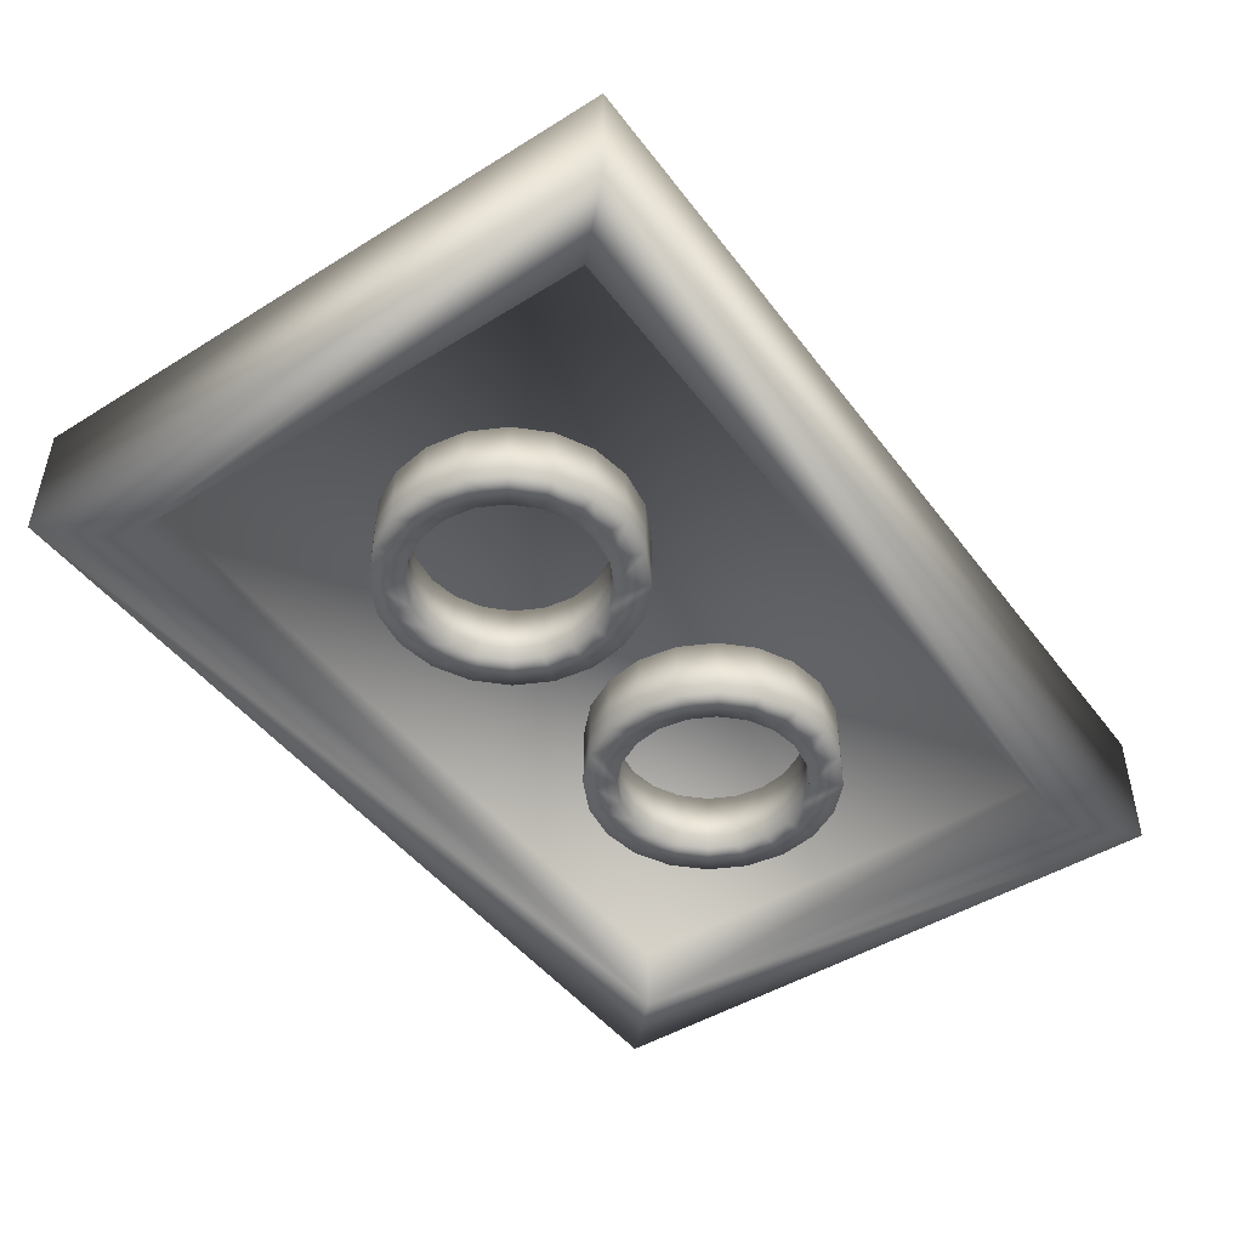
<metadata>
{"format":"obj","ext":"obj","renderer":"f3d","projection":"perspective","resolution":1024,"background":"white","views":[{"elev":-46.9,"azim":-54.9,"up":"+Y"}]}
</metadata>
<code>
v 11.9 3.197 7.9
v 11.9 -1e-06 7.9
v 11.9 1e-06 -7.9
v 11.9 3.197 -7.9
v -11.9 3.197 -7.9
v -11.9 1e-06 -7.9
v -11.9 -1e-06 7.9
v -11.9 3.197 7.9
v 0 4.9 6.4
v 0 3.2 6.4
v 0.742 3.2 6.283
v 0.742 4.9 6.283
v 5.717 3.2 -4.742
v 6.058 3.2 -5.411
v 6.589 3.2 -5.942
v 7.258 3.2 -6.283
v 8 3.2 -6.4
v 8.742 3.2 -6.283
v 9.411 3.2 -5.942
v 9.942 3.2 -5.411
v 10.28 3.2 -4.742
v 10.4 3.2 -4
v 5.6 3.2 -4
v 5.717 3.2 4.742
v 6.058 3.2 5.411
v 6.058 4.9 5.411
v 5.717 4.9 4.742
v 1.411 3.2 5.942
v 1.411 4.9 5.942
v 6.589 3.2 5.942
v 6.589 4.9 5.942
v 1.942 3.2 5.411
v 1.942 4.9 5.411
v 7.258 3.2 6.283
v 7.258 4.9 6.283
v 8 3.2 6.4
v 8 4.9 6.4
v 8.742 3.2 6.283
v 8.742 4.9 6.283
v 10.28 3.2 -3.258
v 9.942 3.2 -2.589
v 9.411 3.2 -2.058
v 8.742 3.2 -1.717
v 8 3.2 -1.6
v 7.258 3.2 -1.717
v 6.589 3.2 -2.058
v 6.058 3.2 -2.589
v 5.717 3.2 -3.258
v 2.282 3.2 4.742
v 2.282 4.9 4.742
v 9.411 3.2 5.942
v 9.411 4.9 5.942
v 2.4 3.2 4
v -4.3 0 -2.513
v -4.295 0 -3.36
v -3.558 0 -2.395
v 9.942 3.2 5.411
v 9.942 4.9 5.411
v 5.001 0 -3.097
v 3.995 0 -3.256
v 3.995 1.7 -3.256
v 5.001 1.7 -3.097
v -3.289 0 -3.201
v 10.28 3.2 4.742
v 10.28 4.9 4.742
v -2.888 0 -2.054
v -2.382 0 -2.738
v -2.356 0 -1.522
v 10.4 3.2 4
v 2.989 0 -3.097
v 2.989 1.7 -3.097
v 5.6 3.2 4
v 5.717 3.2 3.258
v 6.058 3.2 2.589
v 6.589 3.2 2.058
v 7.258 3.2 1.717
v 8 3.2 1.6
v 8.742 3.2 1.717
v 9.411 3.2 2.058
v 9.942 3.2 2.589
v 10.28 3.2 3.258
v -9.411 4.9 -5.942
v -5.718 4.9 -4.742
v -8.742 4.9 -6.283
v -9.942 4.9 -5.411
v -10.28 4.9 -4.742
v -8 4.9 -6.4
v -6.058 4.9 -5.411
v -6.589 4.9 -5.942
v -7.258 4.9 -6.283
v -3.289 1.7 -3.201
v -2.382 1.7 -2.738
v -2.015 0 -0.852
v -1.662 0 -2.018
v 2.082 0 -2.634
v 2.082 1.7 -2.634
v -4.295 1.7 -3.36
v 1.362 0 -1.914
v -1.411 4.9 -5.942
v 2.282 4.9 -4.742
v -0.742 4.9 -6.283
v -1.942 4.9 -5.411
v -2.283 4.9 -4.742
v 0 4.9 -6.4
v 1.942 4.9 -5.411
v 1.411 4.9 -5.942
v 0.742 4.9 -6.283
v 5.402 0 -1.95
v 5.908 0 -2.634
v 5.934 0 -1.418
v -10.4 4.9 -4
v -10.28 4.9 -3.258
v -5.6 4.9 -4
v -9.942 4.9 -2.589
v -9.411 4.9 -2.058
v -8.742 4.9 -1.717
v -8 4.9 -1.6
v -7.258 4.9 -1.717
v -5.718 4.9 -3.258
v -6.589 4.9 -2.058
v -6.058 4.9 -2.589
v 1.362 1.7 -1.914
v -6.208 0 -2.738
v -5.301 0 -3.201
v -5.042 0 -2.395
v 6.275 0 -0.748
v 6.628 0 -1.914
v 0.899 0 -1.007
v 0.899 1.7 -1.007
v -5.718 3.2 -4.742
v -6.058 3.2 -5.411
v -2.4 4.9 -4
v -2.283 4.9 -3.258
v 2.4 4.9 -4
v -1.942 4.9 -2.589
v -1.411 4.9 -2.058
v -0.742 4.9 -1.717
v 0 4.9 -1.6
v 0.742 4.9 -1.717
v 2.282 4.9 -3.258
v 1.411 4.9 -2.058
v 1.942 4.9 -2.589
v -1.897 0 -0.11
v -1.199 0 -1.111
v 0.74 0 -0.001
v 0.74 1.7 -0.001
v -0.742 3.2 -6.283
v 0 3.2 -6.4
v -1.411 3.2 -5.942
v -1.942 3.2 -5.411
v -2.283 3.2 -4.742
v 0.742 3.2 -6.283
v 1.411 3.2 -5.942
v 1.942 3.2 -5.411
v 2.282 3.2 -4.742
v 3.995 1.7 3.254
v 3.995 -0 3.254
v 5.001 1.7 3.095
v -6.589 3.2 -5.942
v -7.258 3.2 -6.283
v -8 3.2 -6.4
v -6.928 0 -2.018
v -6.585 0 -0.852
v -7.391 0 -1.111
v -6.702 0 -0.11
v -7.55 0 -0.105
v 3.248 0 -2.291
v 3.99 0 -2.409
v -8.742 3.2 -6.283
v 2.4 3.2 -4
v -2.4 3.2 -4
v 2.282 3.2 -3.258
v 1.942 3.2 -2.589
v 1.411 3.2 -2.058
v 0.742 3.2 -1.717
v 0 3.2 -1.6
v -0.742 3.2 -1.717
v -1.411 3.2 -2.058
v -1.942 3.2 -2.589
v -2.283 3.2 -3.258
v -9.411 3.2 -5.942
v -9.942 3.2 -5.411
v 6.393 0 -0.006
v 7.091 0 -1.007
v -10.28 3.2 -4.742
v -2.4 3.2 4
v -2.283 3.2 3.258
v -1.942 3.2 2.589
v -1.411 3.2 2.058
v -0.742 3.2 1.717
v 0 3.2 1.6
v 0.742 3.2 1.717
v 1.411 3.2 2.058
v 1.942 3.2 2.589
v 2.282 3.2 3.258
v -10.4 3.2 -4
v -10.28 3.2 -3.258
v 1.705 0 -0.748
v 1.705 1.7 -0.748
v 1.588 1.7 -0.006
v 1.588 0 -0.006
v 2.578 0 -1.95
v -6.928 -0 1.808
v -7.391 -0 0.901
v -6.244 -0 1.302
v -5.712 -0 1.834
v -9.942 3.2 -2.589
v -0.742 3.2 6.283
v -1.411 3.2 5.942
v -1.942 3.2 5.411
v -2.283 3.2 4.742
v 2.046 0 -1.418
v 2.046 1.7 -1.418
v 3.248 1.7 -2.291
v 2.578 1.7 -1.95
v -9.411 3.2 -2.058
v 3.248 -0 2.279
v 2.082 -0 2.632
v 2.578 -0 1.938
v 3.99 -0 2.396
v 2.989 -0 3.095
v -8.742 3.2 -1.717
v 3.99 1.7 -2.409
v -8 3.2 -1.6
v -2.015 -0 0.632
v -1.199 -0 0.901
v -2.356 -0 1.302
v -7.258 3.2 -1.717
v 2.046 -0 1.406
v 1.362 -0 1.912
v -2.382 -0 2.528
v -2.888 -0 1.834
v -6.589 3.2 -2.058
v -6.058 3.2 -2.589
v -5.6 3.2 -4
v -5.718 3.2 -3.258
v -3.558 -0 2.175
v -3.289 -0 2.991
v 5.934 1.7 -1.418
v 5.908 1.7 -2.634
v 5.402 1.7 -1.95
v 4.732 0 -2.291
v 4.732 1.7 -2.291
v 1.705 -0 0.736
v 0.899 -0 1.005
v 6.275 1.7 -0.748
v 6.628 1.7 -1.914
v -1.662 -0 1.808
v -1.04 0 -0.105
v -10.4 3.2 4
v -10.28 3.2 3.258
v -9.942 3.2 2.589
v -9.411 3.2 2.058
v -8.742 3.2 1.717
v -8 3.2 1.6
v -7.258 3.2 1.717
v -6.589 3.2 2.058
v -6.058 3.2 2.589
v -5.718 3.2 3.258
v -5.6 3.2 4
v 6.275 -0 0.736
v 7.091 -0 1.005
v 5.934 -0 1.406
v -4.295 -0 3.15
v -5.301 -0 2.991
v -4.3 -0 2.292
v -6.208 -0 2.528
v -5.042 -0 2.175
v -6.058 3.2 5.411
v -6.589 3.2 5.942
v -5.718 3.2 4.742
v -7.258 3.2 6.283
v -8 3.2 6.4
v -8.742 3.2 6.283
v -9.411 3.2 5.942
v -9.942 3.2 5.411
v -10.28 3.2 4.742
v -9.411 4.9 2.058
v -5.6 4.9 4
v -8.742 4.9 1.717
v -9.942 4.9 2.589
v -10.28 4.9 3.258
v -10.4 4.9 4
v -8 4.9 1.6
v -5.718 4.9 3.258
v -6.058 4.9 2.589
v -6.589 4.9 2.058
v -7.258 4.9 1.717
v 5.908 -0 2.632
v 5.402 -0 1.938
v 6.589 4.9 -5.942
v 10.28 4.9 -4.742
v 7.258 4.9 -6.283
v 6.058 4.9 -5.411
v 5.717 4.9 -4.742
v 8 4.9 -6.4
v 9.942 4.9 -5.411
v 9.411 4.9 -5.942
v 8.742 4.9 -6.283
v 4.732 -0 2.279
v 5.001 -0 3.095
v -6.585 -0 0.632
v -5.718 4.9 4.742
v -10.28 4.9 4.742
v -9.942 4.9 5.411
v -9.411 4.9 5.942
v -8.742 4.9 6.283
v -8 4.9 6.4
v -7.258 4.9 6.283
v -6.589 4.9 5.942
v -6.058 4.9 5.411
v -5.301 1.7 -3.201
v -6.208 1.7 -2.738
v 5.6 4.9 -4
v 5.717 4.9 -3.258
v 6.058 4.9 -2.589
v 6.589 4.9 -2.058
v 7.258 4.9 -1.717
v 8 4.9 -1.6
v 10.4 4.9 -4
v 8.742 4.9 -1.717
v 10.28 4.9 -3.258
v 9.411 4.9 -2.058
v 9.942 4.9 -2.589
v 6.628 -0 1.912
v 7.25 0 -0.001
v -1.411 4.9 2.058
v -0.742 4.9 1.717
v -1.942 4.9 2.589
v -2.283 4.9 3.258
v -2.4 4.9 4
v 0 4.9 1.6
v 2.4 4.9 4
v 2.282 4.9 3.258
v 1.942 4.9 2.589
v 1.411 4.9 2.058
v 0.742 4.9 1.717
v 6.393 1.7 -0.006
v 7.25 1.7 -0.001
v 7.091 1.7 -1.007
v -2.283 4.9 4.742
v -1.942 4.9 5.411
v -1.411 4.9 5.942
v -0.742 4.9 6.283
v -6.928 1.7 -2.018
v -10.41 1.703 -6.389
v 10.39 1e-06 -6.389
v 10.39 1.703 -6.389
v -10.41 1e-06 -6.389
v -7.391 1.7 -1.111
v -7.55 1.7 -0.105
v 5.908 1.7 2.632
v 2.578 1.7 1.938
v 2.082 1.7 2.632
v 3.248 1.7 2.279
v 2.046 1.7 1.406
v 1.362 1.7 1.912
v -6.244 1.7 -1.522
v -6.585 1.7 -0.852
v -6.702 1.7 -0.11
v 6.628 1.7 1.912
v 1.705 1.7 0.736
v 0.899 1.7 1.005
v -5.042 1.7 -2.395
v -5.712 1.7 -2.054
v 7.091 1.7 1.005
v -6.244 0 -1.522
v -4.3 1.7 -2.513
v 6.275 1.7 0.736
v -5.712 0 -2.054
v 5.402 1.7 1.938
v 5.934 1.7 1.406
v -2.356 1.7 -1.522
v -2.888 1.7 -2.054
v -10.41 1.703 6.416
v 10.39 1.703 6.416
v -10.41 -1e-06 6.416
v 10.39 -1e-06 6.416
v 4.732 1.7 2.279
v -2.015 1.7 -0.852
v -1.662 1.7 -2.018
v 2.989 1.7 3.095
v 3.99 1.7 2.396
v -3.558 1.7 -2.395
v 6.589 4.9 2.058
v 7.258 4.9 1.717
v 6.058 4.9 2.589
v 5.717 4.9 3.258
v 5.6 4.9 4
v 8 4.9 1.6
v 10.4 4.9 4
v 10.28 4.9 3.258
v 9.942 4.9 2.589
v 9.411 4.9 2.058
v 8.742 4.9 1.717
v -1.897 1.7 -0.11
v -1.04 1.7 -0.105
v -1.199 1.7 -1.111
v -4.295 1.7 3.15
v -3.289 1.7 2.991
v -2.382 1.7 2.528
v -1.662 1.7 1.808
v -6.244 1.7 1.302
v -6.928 1.7 1.808
v -5.712 1.7 1.834
v -6.585 1.7 0.632
v -7.391 1.7 0.901
v -1.199 1.7 0.901
v -6.208 1.7 2.528
v -2.015 1.7 0.632
v -5.301 1.7 2.991
v -3.558 1.7 2.175
v -2.888 1.7 1.834
v -5.042 1.7 2.175
v -4.3 1.7 2.292
v -2.356 1.7 1.302
f 1 2 3
f 1 3 4
f 5 6 7
f 5 7 8
f 9 10 11
f 9 11 12
f 13 14 15
f 13 15 16
f 13 16 17
f 13 17 18
f 13 18 19
f 13 19 20
f 13 20 21
f 22 23 21
f 24 25 26
f 24 26 27
f 11 28 29
f 11 29 12
f 25 30 31
f 25 31 26
f 28 32 33
f 28 33 29
f 30 34 35
f 30 35 31
f 34 36 37
f 34 37 35
f 37 36 38
f 37 38 39
f 13 21 23
f 23 22 40
f 23 40 41
f 23 41 42
f 23 42 43
f 23 43 44
f 23 44 45
f 23 45 46
f 23 46 47
f 23 47 48
f 32 49 50
f 32 50 33
f 38 51 52
f 38 52 39
f 5 8 4
f 50 49 53
f 54 55 56
f 51 57 58
f 51 58 52
f 1 4 8
f 59 60 61
f 59 61 62
f 55 63 56
f 57 64 65
f 57 65 58
f 8 7 2
f 66 67 68
f 65 64 69
f 61 60 70
f 61 70 71
f 72 73 74
f 72 74 75
f 72 75 76
f 72 76 77
f 72 77 78
f 72 78 79
f 72 79 80
f 72 80 81
f 72 81 69
f 72 69 24
f 82 83 84
f 85 83 82
f 86 83 85
f 87 84 83
f 87 83 88
f 87 88 89
f 87 89 90
f 8 2 1
f 67 63 91
f 67 91 92
f 93 68 94
f 70 95 96
f 70 96 71
f 63 55 97
f 63 97 91
f 95 98 96
f 5 4 3
f 6 5 3
f 99 100 101
f 102 100 99
f 103 100 102
f 104 101 100
f 104 100 105
f 104 105 106
f 104 106 107
f 108 109 110
f 86 111 83
f 112 113 111
f 83 111 113
f 113 112 114
f 113 114 115
f 113 115 116
f 113 116 117
f 118 119 117
f 120 119 118
f 121 119 120
f 113 117 119
f 57 51 64
f 51 38 64
f 38 36 64
f 69 64 36
f 69 36 34
f 69 34 30
f 69 30 25
f 69 25 24
f 122 96 98
f 94 68 67
f 67 66 63
f 56 63 66
f 123 124 125
f 54 125 124
f 55 54 124
f 126 110 127
f 98 128 129
f 98 129 122
f 130 131 88
f 130 88 83
f 103 132 100
f 133 134 132
f 100 132 134
f 134 133 135
f 134 135 136
f 134 136 137
f 134 137 138
f 139 140 138
f 141 140 139
f 142 140 141
f 134 138 140
f 143 93 144
f 94 144 93
f 128 145 146
f 128 146 129
f 147 148 149
f 150 149 148
f 151 150 148
f 151 148 152
f 151 152 153
f 151 153 154
f 151 154 155
f 156 157 158
f 131 159 89
f 131 89 88
f 159 160 90
f 159 90 89
f 155 154 105
f 155 105 100
f 160 161 87
f 160 87 90
f 154 153 106
f 154 106 105
f 162 163 164
f 163 165 164
f 166 164 165
f 127 110 109
f 109 108 59
f 95 70 167
f 168 167 70
f 60 168 70
f 161 169 84
f 161 84 87
f 170 171 155
f 151 155 171
f 171 170 172
f 171 172 173
f 171 173 174
f 171 174 175
f 171 175 176
f 171 176 177
f 171 177 178
f 171 178 179
f 171 179 180
f 153 152 107
f 153 107 106
f 169 181 82
f 169 82 84
f 181 182 85
f 181 85 82
f 183 126 184
f 127 184 126
f 182 185 86
f 182 86 85
f 152 148 104
f 152 104 107
f 148 147 101
f 148 101 104
f 186 187 188
f 186 188 189
f 186 189 190
f 186 190 191
f 186 191 192
f 186 192 193
f 186 193 194
f 186 194 195
f 53 186 195
f 147 149 99
f 147 99 101
f 111 196 197
f 111 197 112
f 198 199 200
f 198 200 201
f 95 202 98
f 98 198 128
f 198 201 128
f 145 128 201
f 203 204 205
f 205 206 203
f 149 150 102
f 149 102 99
f 197 207 114
f 197 114 112
f 150 151 103
f 150 103 102
f 32 28 49
f 28 11 49
f 11 10 49
f 53 49 10
f 53 10 208
f 53 208 209
f 53 209 210
f 53 210 211
f 53 211 186
f 212 213 199
f 212 199 198
f 214 96 215
f 207 216 115
f 207 115 114
f 217 218 219
f 220 221 217
f 216 222 116
f 216 116 115
f 132 171 180
f 132 180 133
f 202 215 213
f 202 213 212
f 223 71 214
f 213 215 96
f 199 213 122
f 185 182 181
f 185 181 169
f 185 169 161
f 185 161 160
f 185 160 159
f 185 159 131
f 185 131 130
f 180 179 135
f 180 135 133
f 222 224 117
f 222 117 116
f 225 226 227
f 167 214 215
f 167 215 202
f 117 224 228
f 117 228 118
f 179 178 136
f 179 136 135
f 229 219 230
f 227 231 232
f 228 233 120
f 228 120 118
f 178 177 137
f 178 137 136
f 214 167 168
f 214 168 223
f 233 234 121
f 233 121 120
f 235 196 130
f 185 130 196
f 196 235 236
f 196 236 234
f 196 234 233
f 196 233 228
f 196 228 224
f 196 224 222
f 196 222 216
f 196 216 207
f 196 207 197
f 177 176 138
f 177 138 137
f 237 232 238
f 231 238 232
f 239 240 241
f 234 236 119
f 234 119 121
f 138 176 175
f 138 175 139
f 242 243 223
f 242 223 168
f 201 244 145
f 230 245 229
f 236 235 113
f 236 113 119
f 246 247 239
f 175 174 141
f 175 141 139
f 83 113 235
f 83 235 130
f 231 227 248
f 226 248 227
f 143 249 225
f 144 249 143
f 226 225 249
f 108 241 243
f 108 243 242
f 250 251 252
f 250 252 253
f 250 253 254
f 250 254 255
f 250 255 256
f 250 256 257
f 250 257 258
f 250 258 259
f 260 250 259
f 174 173 142
f 174 142 141
f 185 196 111
f 185 111 86
f 173 172 140
f 173 140 142
f 241 108 110
f 241 110 239
f 172 170 134
f 172 134 140
f 261 262 263
f 264 237 238
f 265 266 264
f 267 268 265
f 237 264 266
f 267 203 206
f 268 267 206
f 266 265 268
f 269 270 271
f 270 272 271
f 272 273 271
f 260 271 273
f 260 273 274
f 260 274 275
f 260 275 276
f 260 276 277
f 260 277 250
f 100 134 170
f 100 170 155
f 239 110 126
f 239 126 246
f 278 279 280
f 281 279 278
f 282 279 281
f 283 279 282
f 284 280 279
f 284 279 285
f 284 285 286
f 284 286 287
f 284 287 288
f 263 289 290
f 291 292 293
f 294 292 291
f 295 292 294
f 296 293 292
f 296 292 297
f 296 297 298
f 296 298 299
f 151 171 132
f 151 132 103
f 300 290 301
f 289 301 290
f 166 302 204
f 302 205 204
f 303 279 283
f 303 283 304
f 303 304 305
f 303 305 306
f 303 306 307
f 303 307 308
f 303 308 309
f 303 309 310
f 303 310 311
f 97 55 124
f 97 124 312
f 96 214 71
f 61 71 223
f 61 223 243
f 241 62 243
f 240 62 241
f 61 243 62
f 124 123 313
f 124 313 312
f 295 314 292
f 314 315 292
f 315 316 292
f 316 317 292
f 317 318 292
f 318 319 292
f 320 292 319
f 321 322 319
f 323 322 321
f 324 322 323
f 320 319 322
f 289 263 325
f 262 325 263
f 183 326 261
f 184 326 183
f 262 261 326
f 327 50 328
f 329 50 327
f 330 50 329
f 331 50 330
f 332 328 50
f 332 50 333
f 332 333 334
f 332 334 335
f 332 335 336
f 332 336 337
f 246 126 183
f 246 183 338
f 22 21 292
f 260 259 285
f 260 285 279
f 339 340 338
f 246 338 340
f 247 246 340
f 240 239 247
f 21 20 297
f 21 297 292
f 259 258 286
f 259 286 285
f 50 331 341
f 50 341 342
f 50 342 343
f 50 343 344
f 50 344 9
f 50 9 12
f 50 12 29
f 50 29 33
f 20 19 298
f 20 298 297
f 162 345 123
f 313 123 345
f 258 257 287
f 258 287 286
f 346 347 348
f 157 300 301
f 221 220 157
f 218 217 221
f 230 219 218
f 300 157 220
f 347 346 349
f 257 256 288
f 257 288 287
f 19 18 299
f 19 299 298
f 256 255 284
f 256 284 288
f 18 17 296
f 18 296 299
f 122 129 199
f 96 122 213
f 200 199 129
f 162 164 350
f 162 350 345
f 145 244 245
f 244 229 245
f 53 333 50
f 255 254 280
f 255 280 284
f 17 16 293
f 17 293 296
f 158 157 301
f 164 166 351
f 164 351 350
f 53 195 334
f 53 334 333
f 254 253 278
f 254 278 280
f 16 15 291
f 16 291 293
f 195 194 335
f 195 335 334
f 289 352 158
f 289 158 301
f 353 354 355
f 253 252 281
f 253 281 278
f 15 14 294
f 15 294 291
f 194 193 336
f 194 336 335
f 252 251 282
f 252 282 281
f 356 357 353
f 14 13 295
f 14 295 294
f 193 192 337
f 193 337 336
f 251 250 283
f 251 283 282
f 358 345 359
f 360 302 165
f 325 361 352
f 325 352 289
f 192 191 332
f 192 332 337
f 362 363 356
f 250 277 304
f 250 304 283
f 191 190 328
f 191 328 332
f 314 23 48
f 314 48 315
f 163 359 360
f 163 360 165
f 277 276 305
f 277 305 304
f 190 189 327
f 190 327 328
f 364 313 365
f 365 313 358
f 48 47 316
f 48 316 315
f 276 275 306
f 276 306 305
f 129 146 200
f 200 146 362
f 354 353 357
f 275 274 307
f 275 307 306
f 262 366 361
f 262 361 325
f 189 188 329
f 189 329 327
f 274 273 308
f 274 308 307
f 367 358 359
f 367 359 163
f 47 46 317
f 47 317 316
f 97 312 368
f 339 366 262
f 339 262 326
f 188 187 330
f 188 330 329
f 308 273 272
f 308 272 309
f 338 369 339
f 46 45 318
f 46 318 317
f 272 270 310
f 272 310 309
f 187 186 331
f 187 331 330
f 370 365 358
f 370 358 367
f 363 146 245
f 145 245 146
f 45 44 319
f 45 319 318
f 270 269 311
f 270 311 310
f 341 331 211
f 186 211 331
f 349 6 347
f 269 271 303
f 269 303 311
f 371 352 372
f 319 44 43
f 319 43 321
f 125 364 365
f 125 365 370
f 211 210 342
f 211 342 341
f 279 303 271
f 279 271 260
f 373 92 374
f 210 209 343
f 210 343 342
f 375 376 377
f 378 377 376
f 43 42 323
f 43 323 321
f 379 158 371
f 209 208 344
f 209 344 343
f 364 125 54
f 364 54 368
f 380 381 373
f 42 41 324
f 42 324 323
f 208 10 9
f 208 9 344
f 382 156 383
f 41 40 322
f 41 322 324
f 56 384 368
f 56 368 54
f 92 373 381
f 40 22 320
f 40 320 322
f 66 374 384
f 66 384 56
f 245 230 357
f 245 357 363
f 372 366 369
f 339 369 366
f 352 361 372
f 366 372 361
f 292 320 22
f 374 66 68
f 374 68 373
f 357 230 354
f 376 375 346
f 314 295 23
f 13 23 295
f 354 230 218
f 313 364 312
f 364 368 312
f 97 368 384
f 374 91 384
f 92 91 374
f 97 384 91
f 373 68 93
f 373 93 380
f 354 382 355
f 383 355 382
f 379 383 156
f 352 371 158
f 156 158 379
f 346 348 376
f 385 65 386
f 387 65 385
f 388 65 387
f 389 65 388
f 27 65 389
f 390 386 65
f 390 65 391
f 390 391 392
f 390 392 393
f 390 393 394
f 390 394 395
f 380 93 143
f 380 143 396
f 221 382 354
f 221 354 218
f 363 362 146
f 357 356 363
f 377 349 346
f 377 346 375
f 6 349 7
f 3 347 6
f 349 377 7
f 377 378 7
f 397 398 396
f 380 396 398
f 381 380 398
f 157 156 382
f 157 382 221
f 347 378 376
f 347 376 348
f 2 7 378
f 378 347 2
f 3 2 347
f 65 27 26
f 65 26 31
f 65 31 35
f 65 35 37
f 65 37 39
f 65 39 52
f 65 52 58
f 220 217 355
f 220 355 383
f 184 340 339
f 184 339 326
f 399 264 238
f 399 238 400
f 359 350 360
f 345 358 313
f 350 359 345
f 351 360 350
f 127 247 340
f 127 340 184
f 24 27 72
f 389 72 27
f 231 401 400
f 231 400 238
f 355 217 219
f 355 219 353
f 69 391 65
f 109 240 127
f 127 240 247
f 69 81 392
f 69 392 391
f 229 356 353
f 229 353 219
f 109 59 62
f 109 62 240
f 81 80 393
f 81 393 392
f 248 402 231
f 403 404 405
f 244 362 356
f 244 356 229
f 80 79 394
f 80 394 393
f 231 402 401
f 79 78 395
f 79 395 394
f 406 407 403
f 226 408 402
f 226 402 248
f 201 200 362
f 201 362 244
f 78 77 390
f 78 390 395
f 77 76 386
f 77 386 390
f 397 408 226
f 397 226 249
f 360 351 406
f 351 407 406
f 409 405 404
f 76 75 385
f 76 385 386
f 338 183 261
f 338 261 369
f 407 351 204
f 166 204 351
f 75 74 387
f 75 387 385
f 204 203 404
f 204 404 407
f 396 410 397
f 369 261 263
f 369 263 372
f 74 73 388
f 74 388 387
f 404 203 409
f 73 72 389
f 73 389 388
f 372 263 290
f 372 290 371
f 267 409 203
f 371 290 300
f 371 300 379
f 265 411 409
f 265 409 267
f 412 400 413
f 264 399 411
f 264 411 265
f 266 268 414
f 266 414 415
f 411 399 415
f 379 300 220
f 379 220 383
f 414 268 206
f 414 206 405
f 205 403 405
f 205 405 206
f 302 406 403
f 302 403 205
f 410 408 397
f 408 410 416
f 413 401 416
f 408 416 402
f 302 360 406
f 396 143 225
f 396 225 410
f 410 225 227
f 410 227 416
f 212 198 98
f 409 411 414
f 414 405 409
f 415 414 411
f 412 415 399
f 399 400 412
f 401 413 400
f 402 416 401
f 416 227 232
f 416 232 413
f 413 232 237
f 413 237 412
f 404 403 407
f 412 237 266
f 412 266 415
f 202 212 98
f 302 166 165
f 167 202 95
f 144 398 397
f 144 397 249
f 162 123 367
f 163 162 367
f 168 60 242
f 370 367 123
f 94 381 398
f 94 398 144
f 125 370 123
f 242 59 108
f 60 59 242
f 381 94 92
f 67 92 94

</code>
